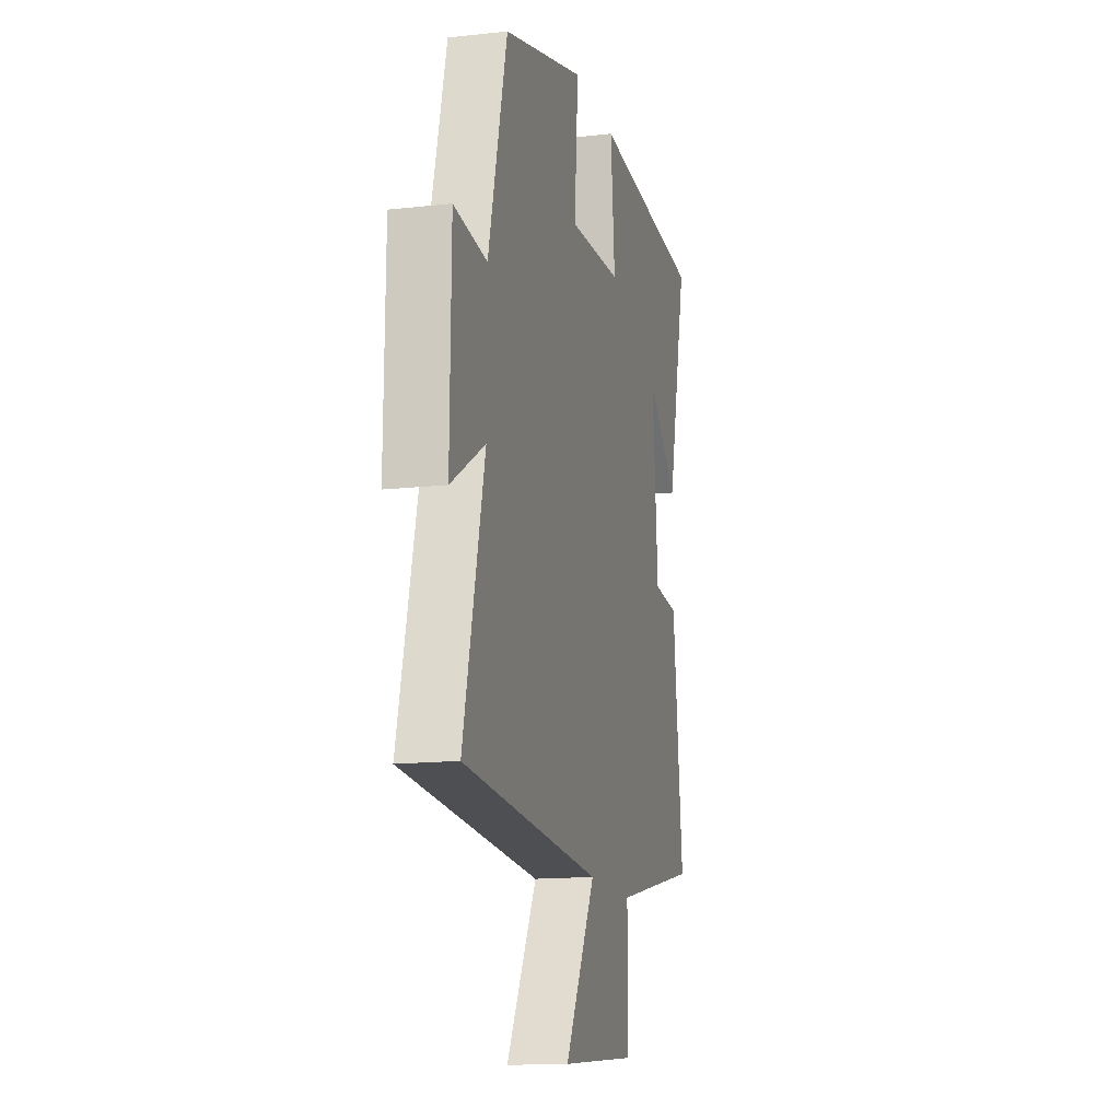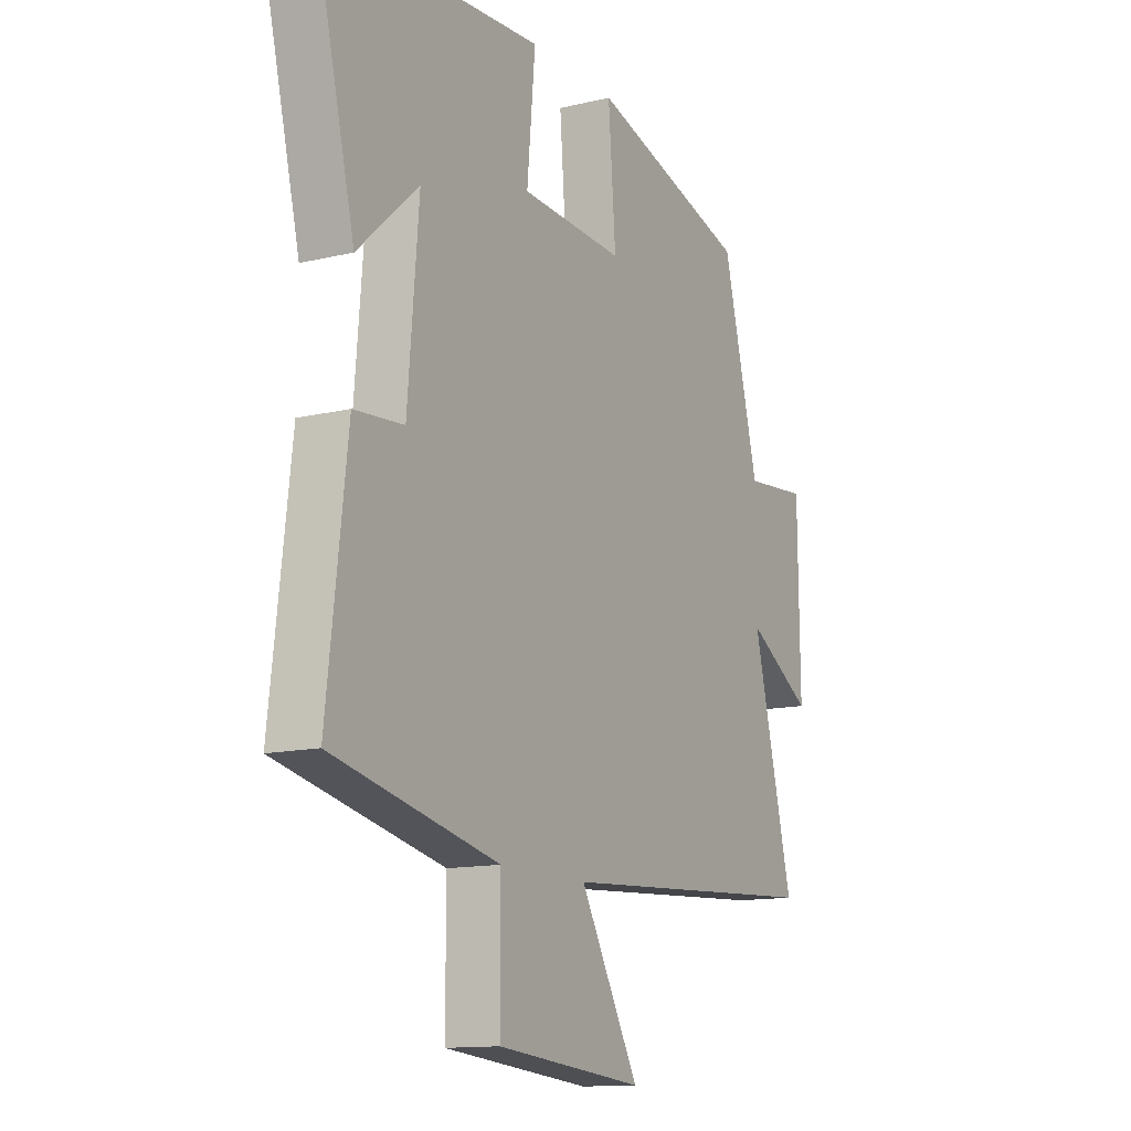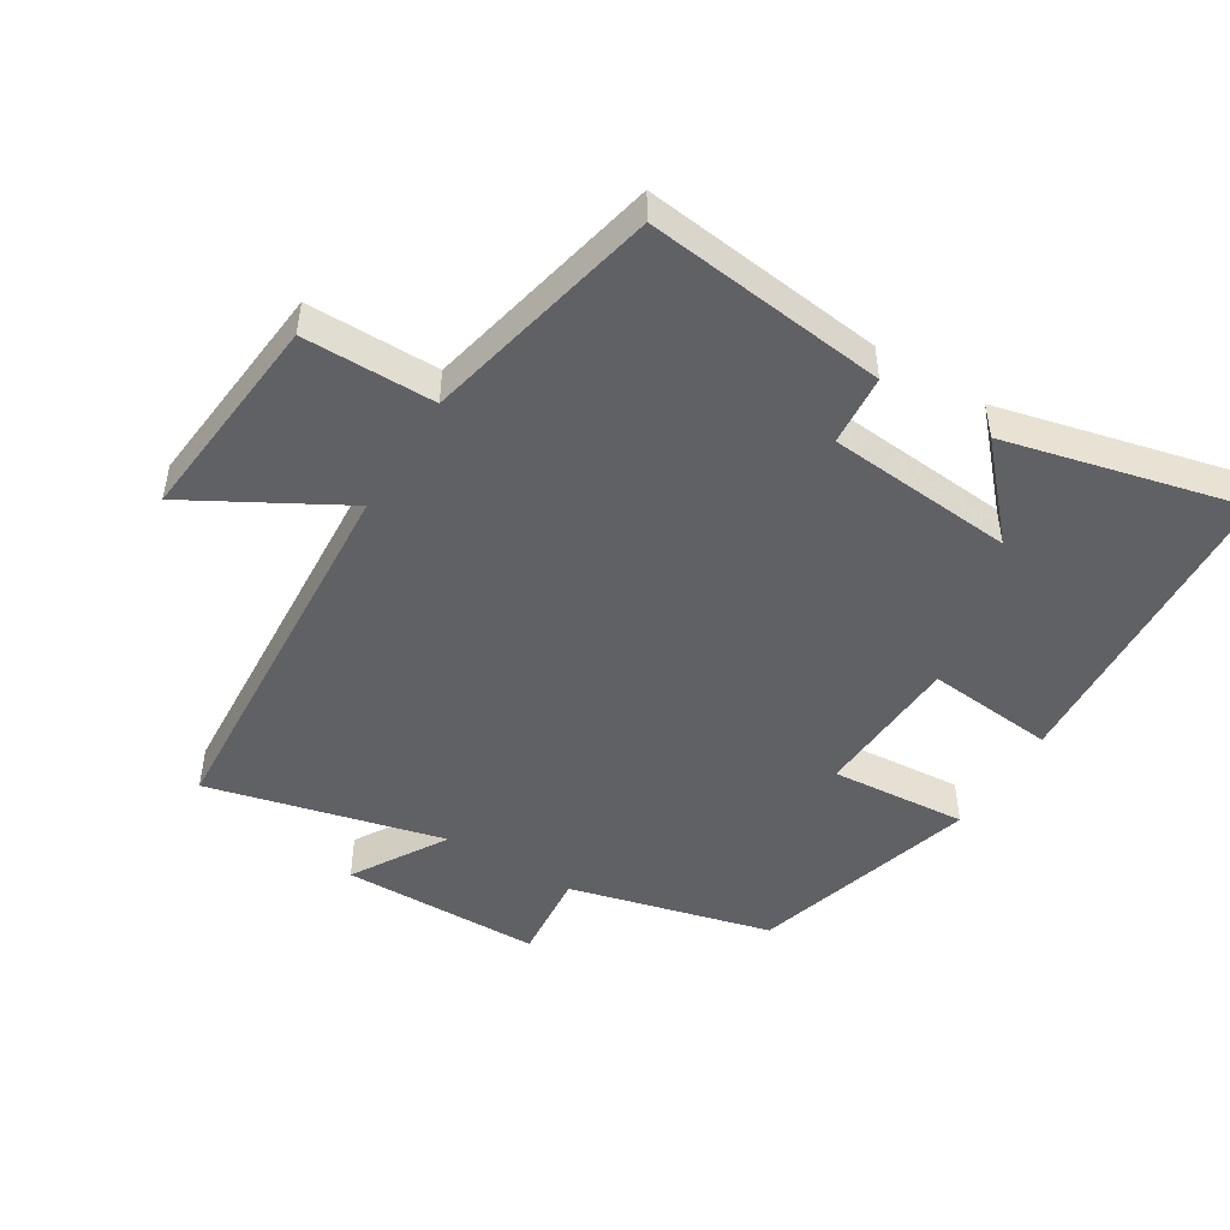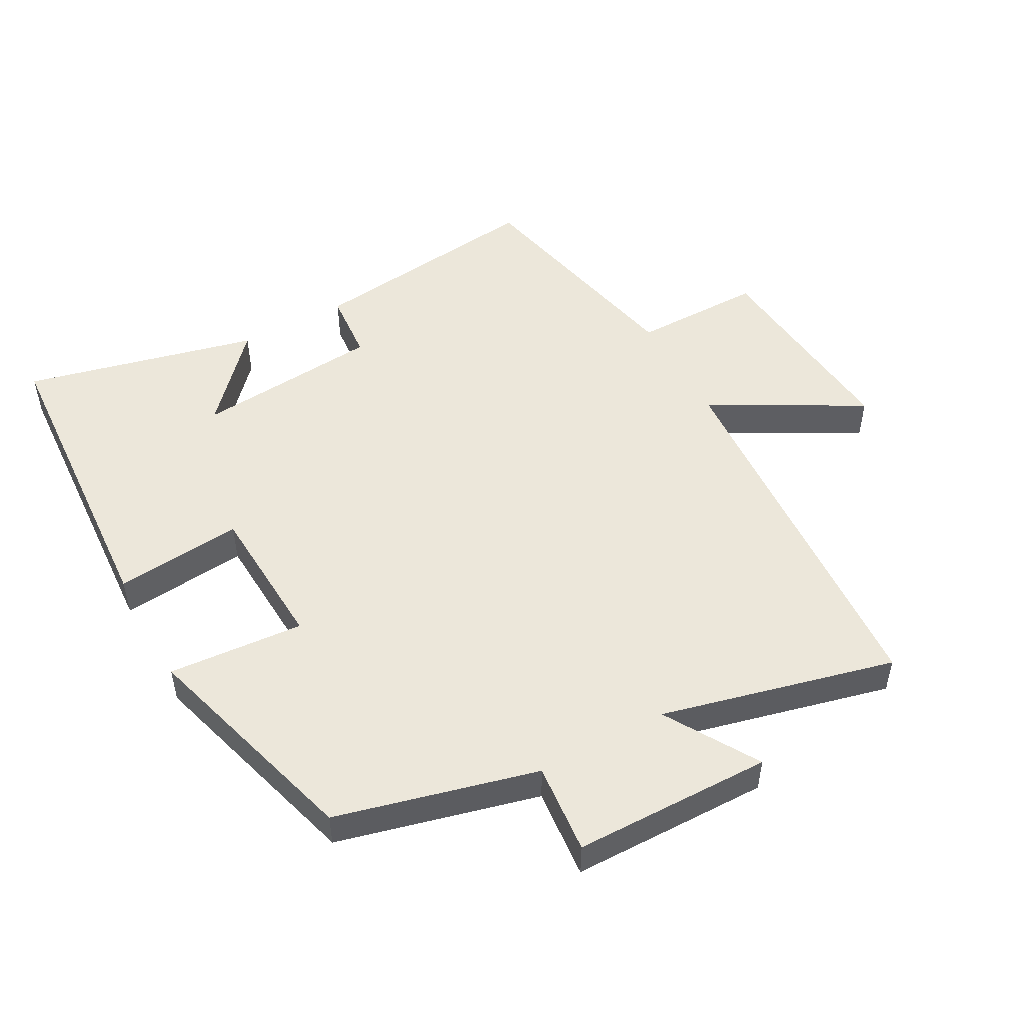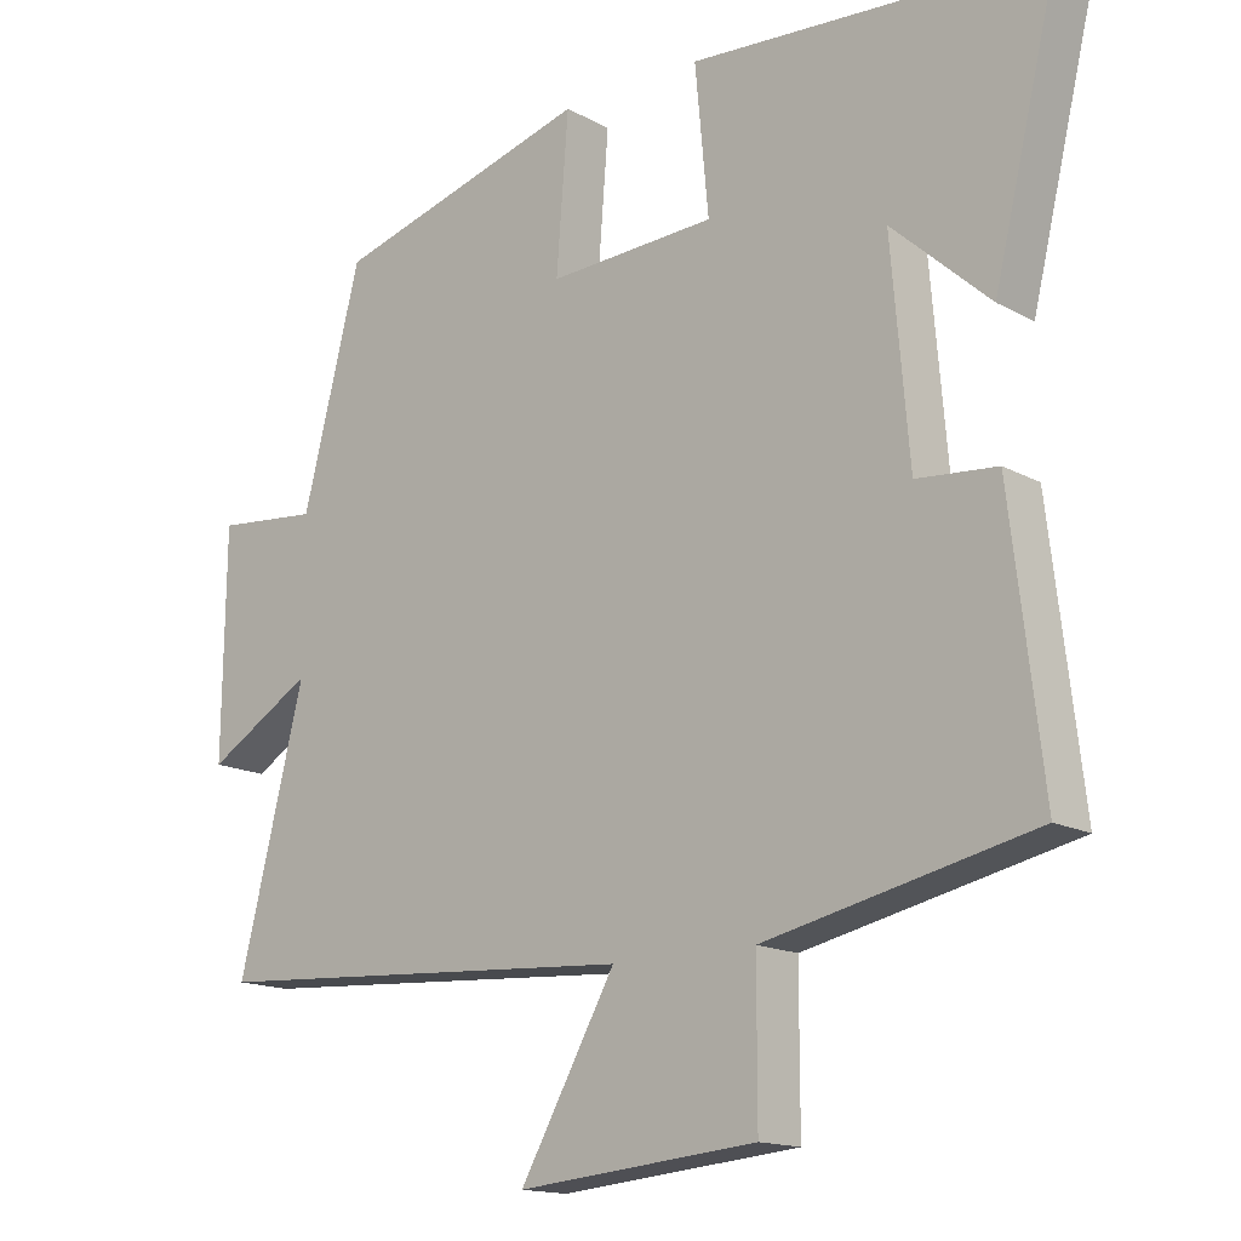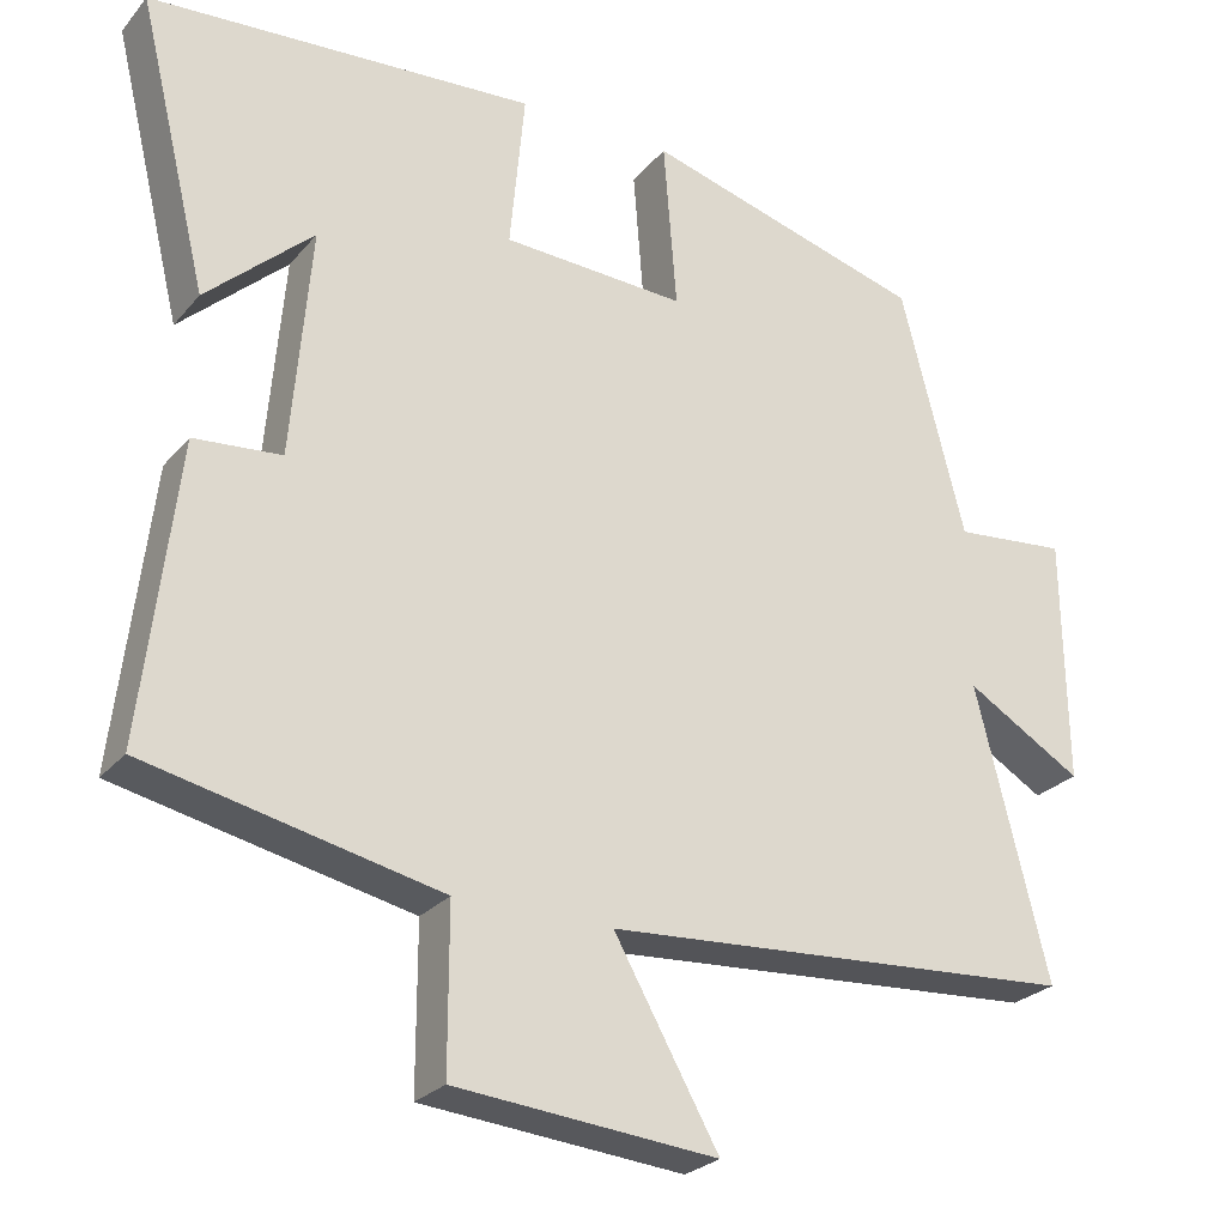
<metadata>
{"format":"obj","ext":"obj","renderer":"f3d","projection":"perspective","resolution":1024,"background":"white","views":[{"elev":-14.5,"azim":103.7,"up":"+Z"},{"elev":-13.0,"azim":-61.2,"up":"+Z"},{"elev":-48.2,"azim":-121.6,"up":"+Y"},{"elev":50.7,"azim":61.2,"up":"+Y"},{"elev":-15.2,"azim":-139.1,"up":"+Z"},{"elev":-25.8,"azim":-30.5,"up":"+Z"}]}
</metadata>
<code>
v 0.588 0.07 -0.463
v 0.008 0.07 -0.5
v 0.136 0.07 -0.728
v -0.184 0.07 -0.698
v -0.184 0.07 -0.5
v -0.543 0.07 -0.421
v -0.5 0.07 -0.057
v -0.393 0.07 -0.048
v -0.369 0.07 0.234
v -0.5 0.07 0.115
v -0.586 0.07 0.47
v -0.112 0.07 0.5
v -0.13 0.07 0.306
v 0.094 0.07 0.294
v 0.078 0.07 0.5
v 0.422 0.07 0.401
v 0.5 0.07 0.096
v 0.638 0.07 0.109
v 0.642 0.07 -0.193
v 0.5 0.07 -0.108
v 0.588 0 -0.463
v 0.008 0 -0.5
v 0.136 0 -0.728
v -0.184 0 -0.698
v -0.184 0 -0.5
v -0.543 0 -0.421
v -0.5 0 -0.057
v -0.393 0 -0.048
v -0.369 0 0.234
v -0.5 0 0.115
v -0.586 0 0.47
v -0.112 0 0.5
v -0.13 0 0.306
v 0.094 0 0.294
v 0.078 0 0.5
v 0.422 0 0.401
v 0.5 0 0.096
v 0.638 0 0.109
v 0.642 0 -0.193
v 0.5 0 -0.108
f 17 18 19 20
f 16 17 20
f 15 16 20
f 14 15 20
f 20 1 2
f 14 20 2
f 13 14 2
f 11 12 13
f 9 10 11
f 9 11 13
f 8 9 13 2
f 7 8 2
f 6 7 2
f 5 6 2
f 2 3 4 5
f 40 39 38 37
f 40 37 36
f 40 36 35
f 40 35 34
f 22 21 40
f 22 40 34
f 22 34 33
f 33 32 31
f 31 30 29
f 33 31 29
f 22 33 29 28
f 22 28 27
f 22 27 26
f 22 26 25
f 25 24 23 22
f 1 21 22 2
f 2 22 23 3
f 3 23 24 4
f 4 24 25 5
f 5 25 26 6
f 6 26 27 7
f 7 27 28 8
f 8 28 29 9
f 9 29 30 10
f 10 30 31 11
f 11 31 32 12
f 12 32 33 13
f 13 33 34 14
f 14 34 35 15
f 15 35 36 16
f 16 36 37 17
f 17 37 38 18
f 18 38 39 19
f 19 39 40 20
f 20 40 21 1

</code>
